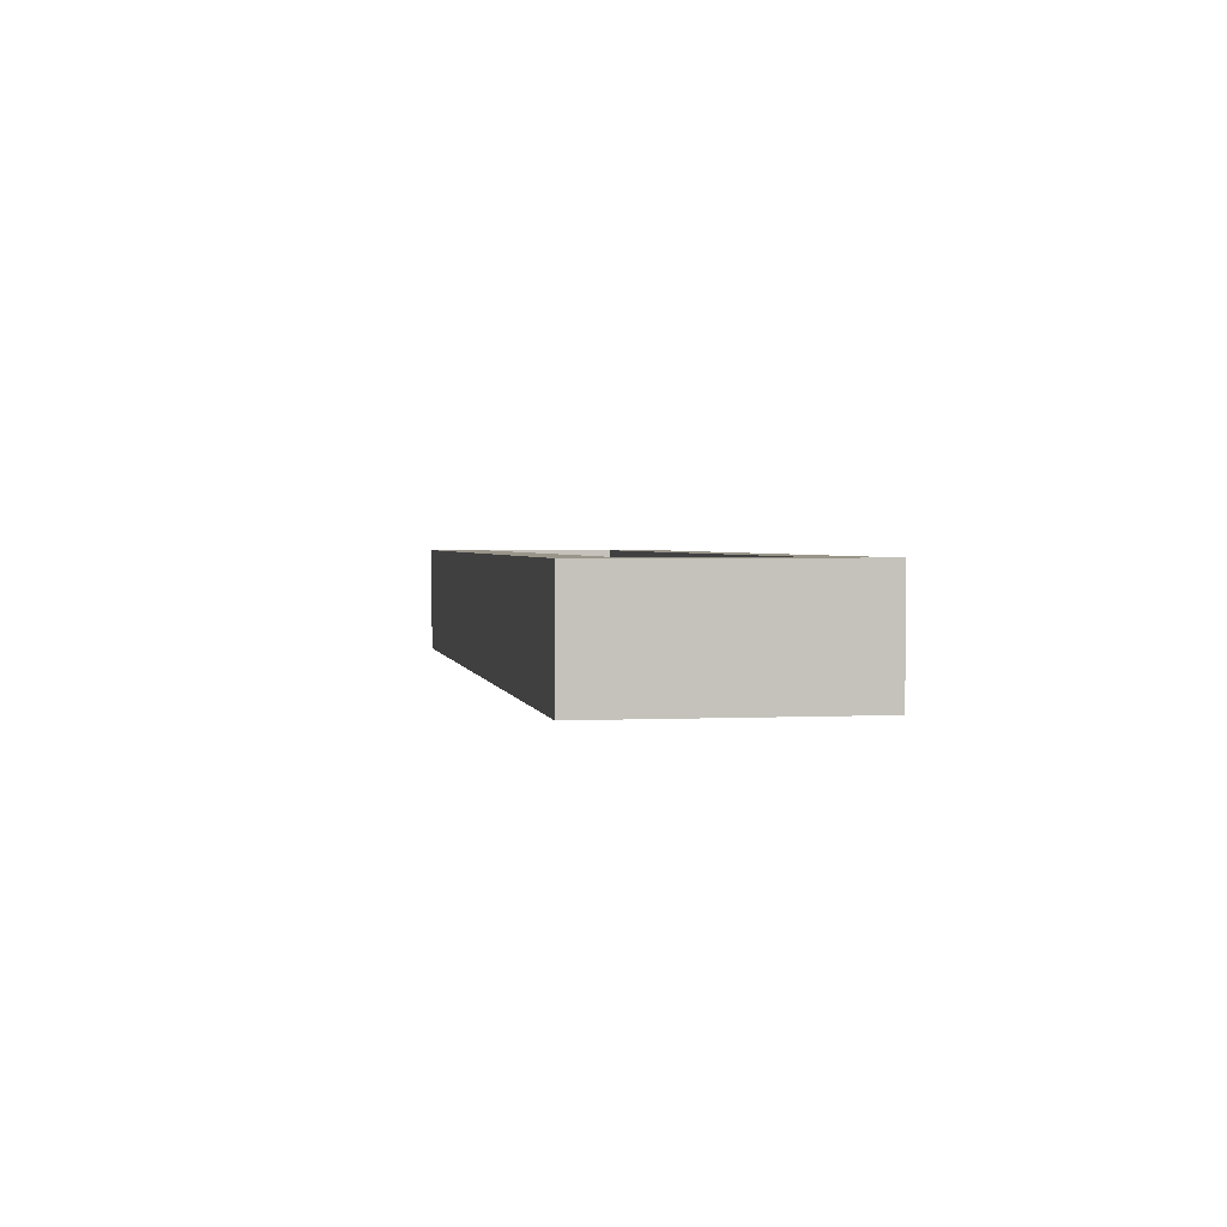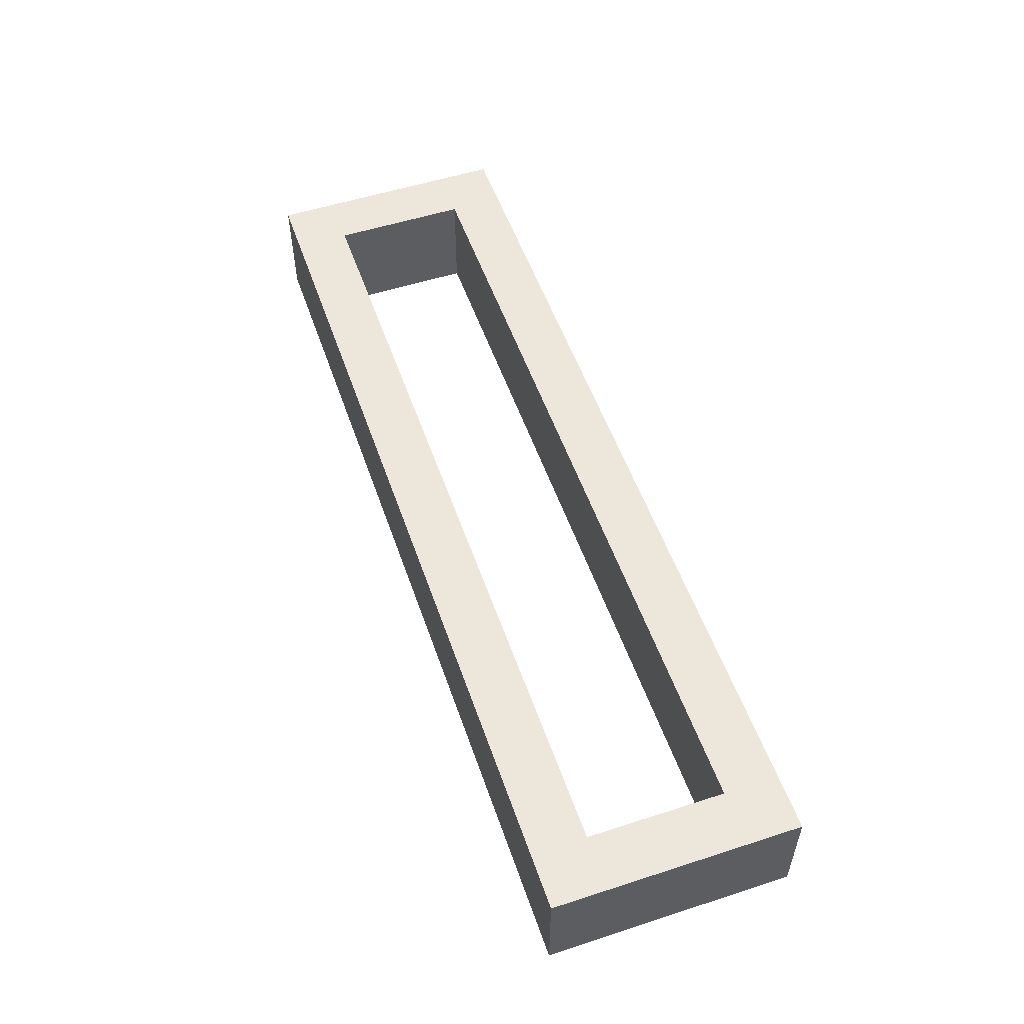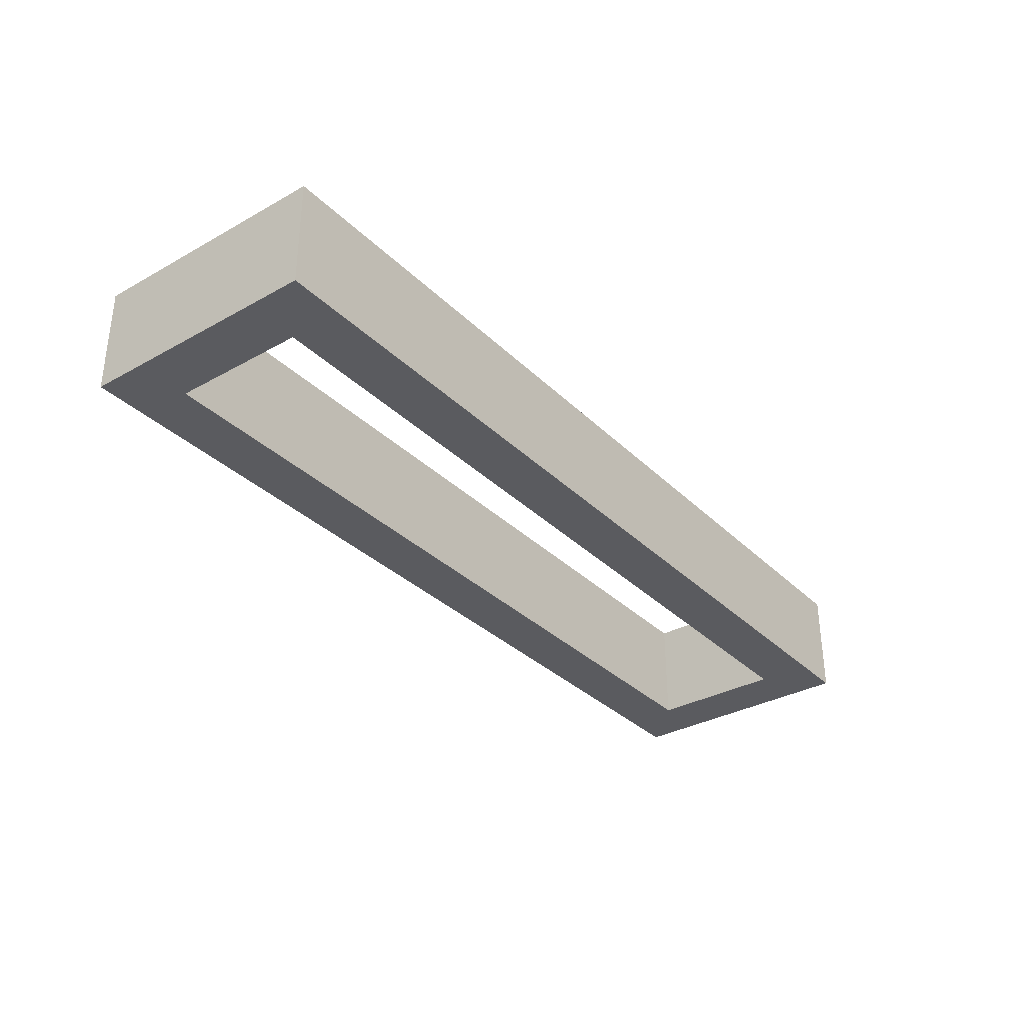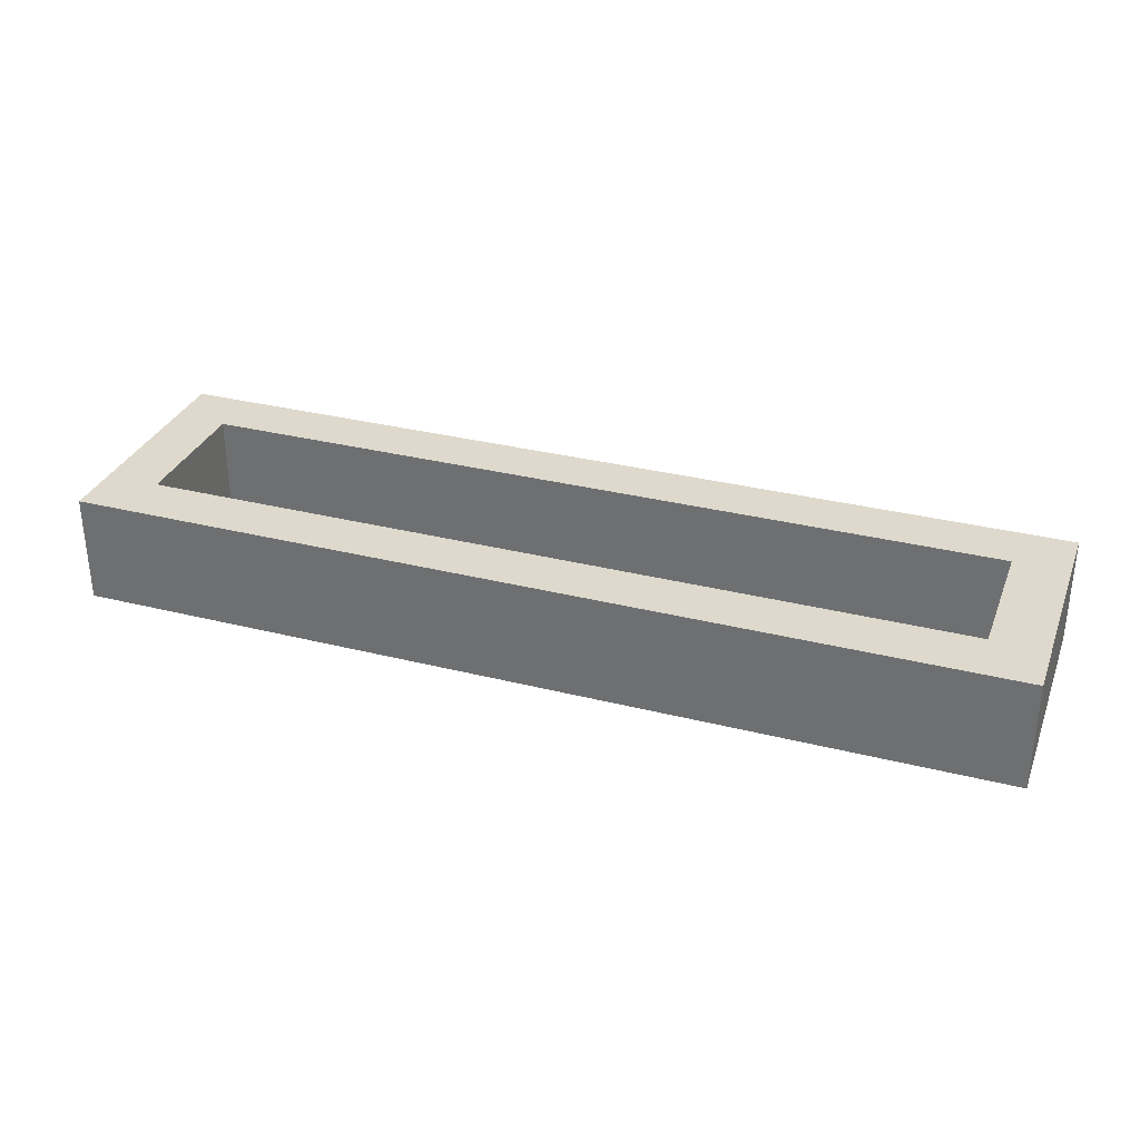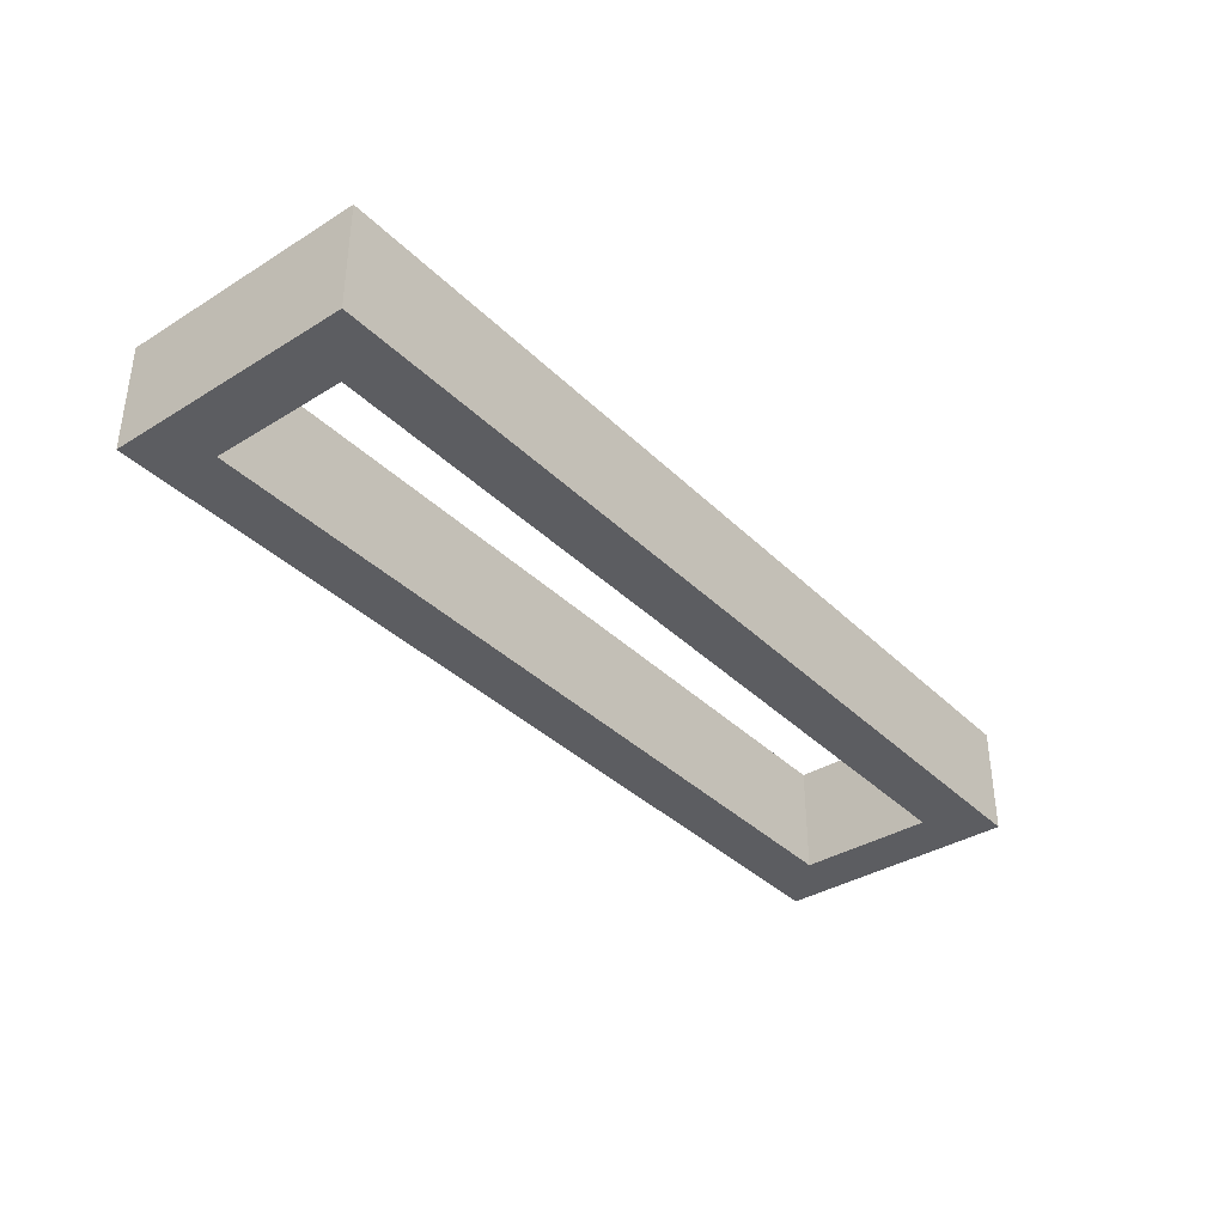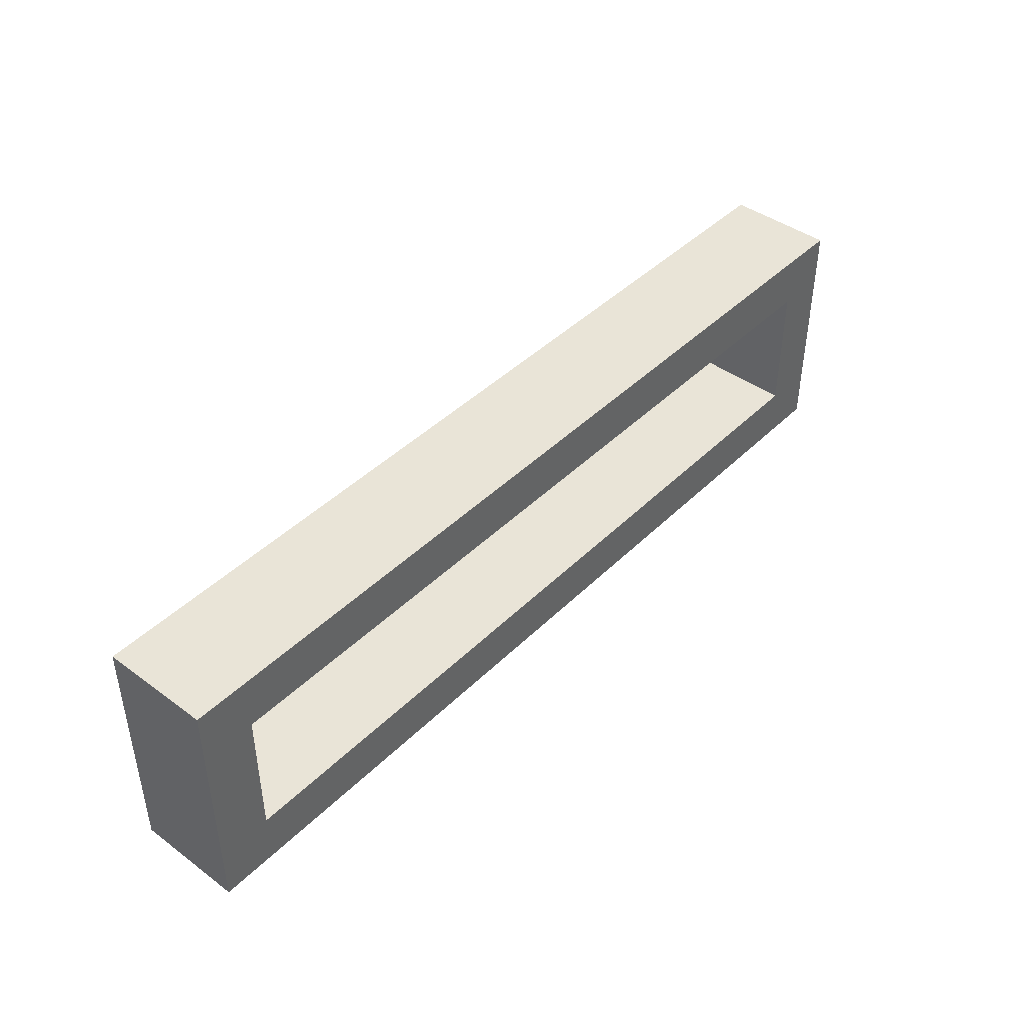
<metadata>
{"format":"obj","ext":"obj","renderer":"f3d","projection":"perspective","resolution":1024,"background":"white","views":[{"elev":2.1,"azim":79.9,"up":"+Y"},{"elev":53.8,"azim":-109.0,"up":"+Y"},{"elev":-33.2,"azim":127.4,"up":"+Y"},{"elev":32.0,"azim":-160.5,"up":"+Y"},{"elev":-36.7,"azim":-51.3,"up":"+Y"},{"elev":43.1,"azim":-49.0,"up":"+Z"}]}
</metadata>
<code>
o d23d5cdc66af3ee186e3a8a056034e6415e680af67cd193d66a8c516ab08ca2
v 1030 80 1445
v 1030 80 1355
v 1030 120 1355
v 1030 120 1445
v 1370 80 1445
v 1370 120 1445
v 1050 80 1375
v 1050 80 1425
v 1350 80 1425
v 1370 80 1355
v 1350 80 1375
v 1370 120 1355
v 1350 120 1425
v 1350 120 1375
v 1050 120 1375
v 1050 120 1425
f 3 2 1
f 4 3 1
f 4 1 5
f 6 4 5
f 1 2 7
f 8 1 7
f 5 1 9
f 1 8 9
f 9 11 10
f 5 9 10
f 7 2 10
f 11 7 10
f 10 2 3
f 10 3 12
f 13 6 12
f 13 12 14
f 15 12 3
f 15 14 12
f 4 16 15
f 4 15 3
f 4 6 13
f 4 13 16
f 12 6 10
f 6 5 10
f 9 8 16
f 9 16 13
f 8 7 15
f 8 15 16
f 11 9 13
f 11 13 14
f 7 11 14
f 7 14 15

</code>
